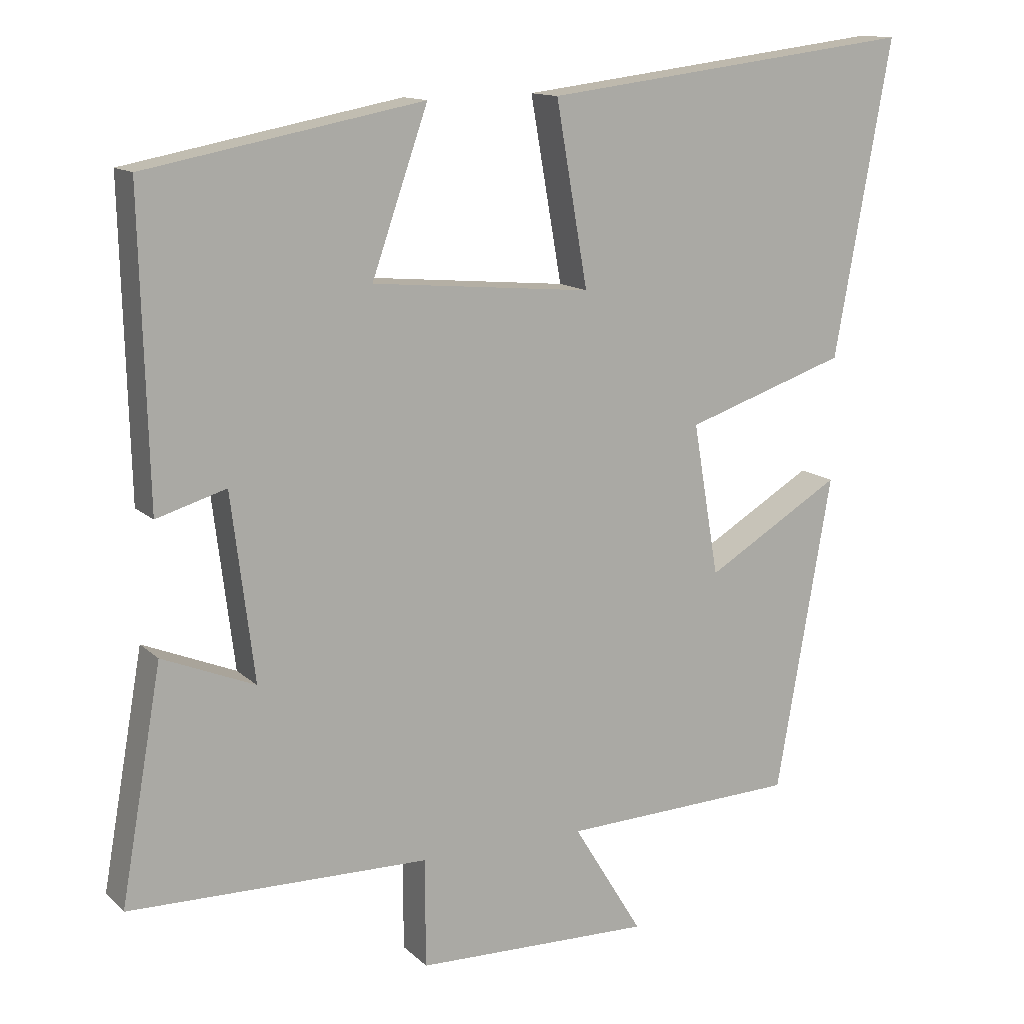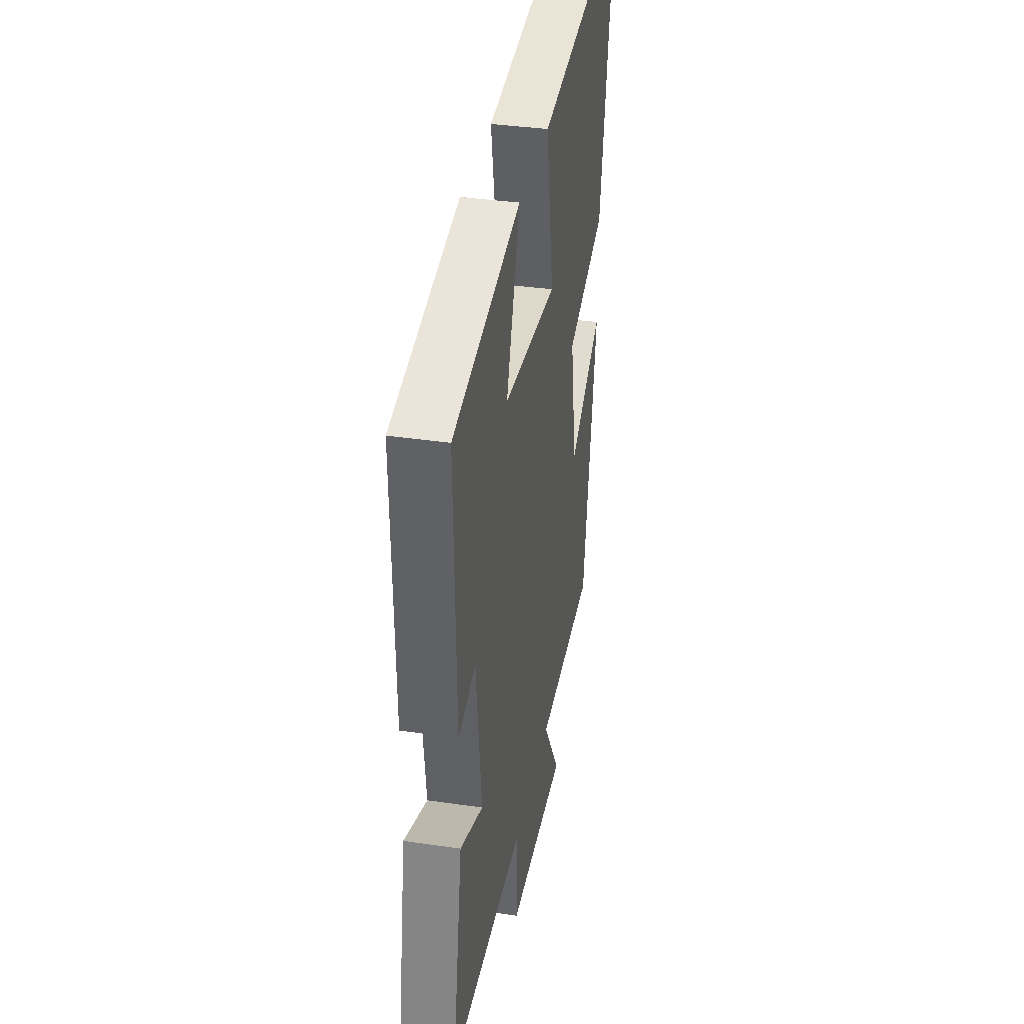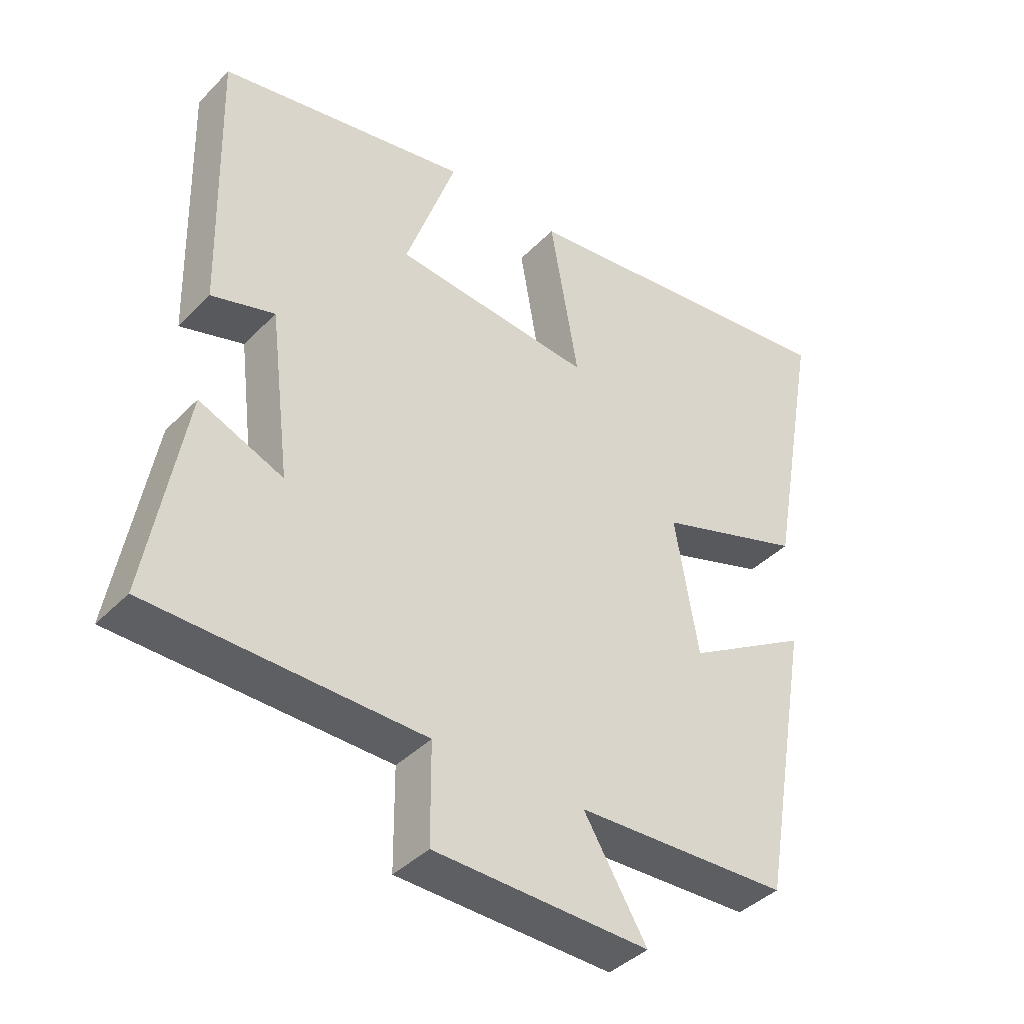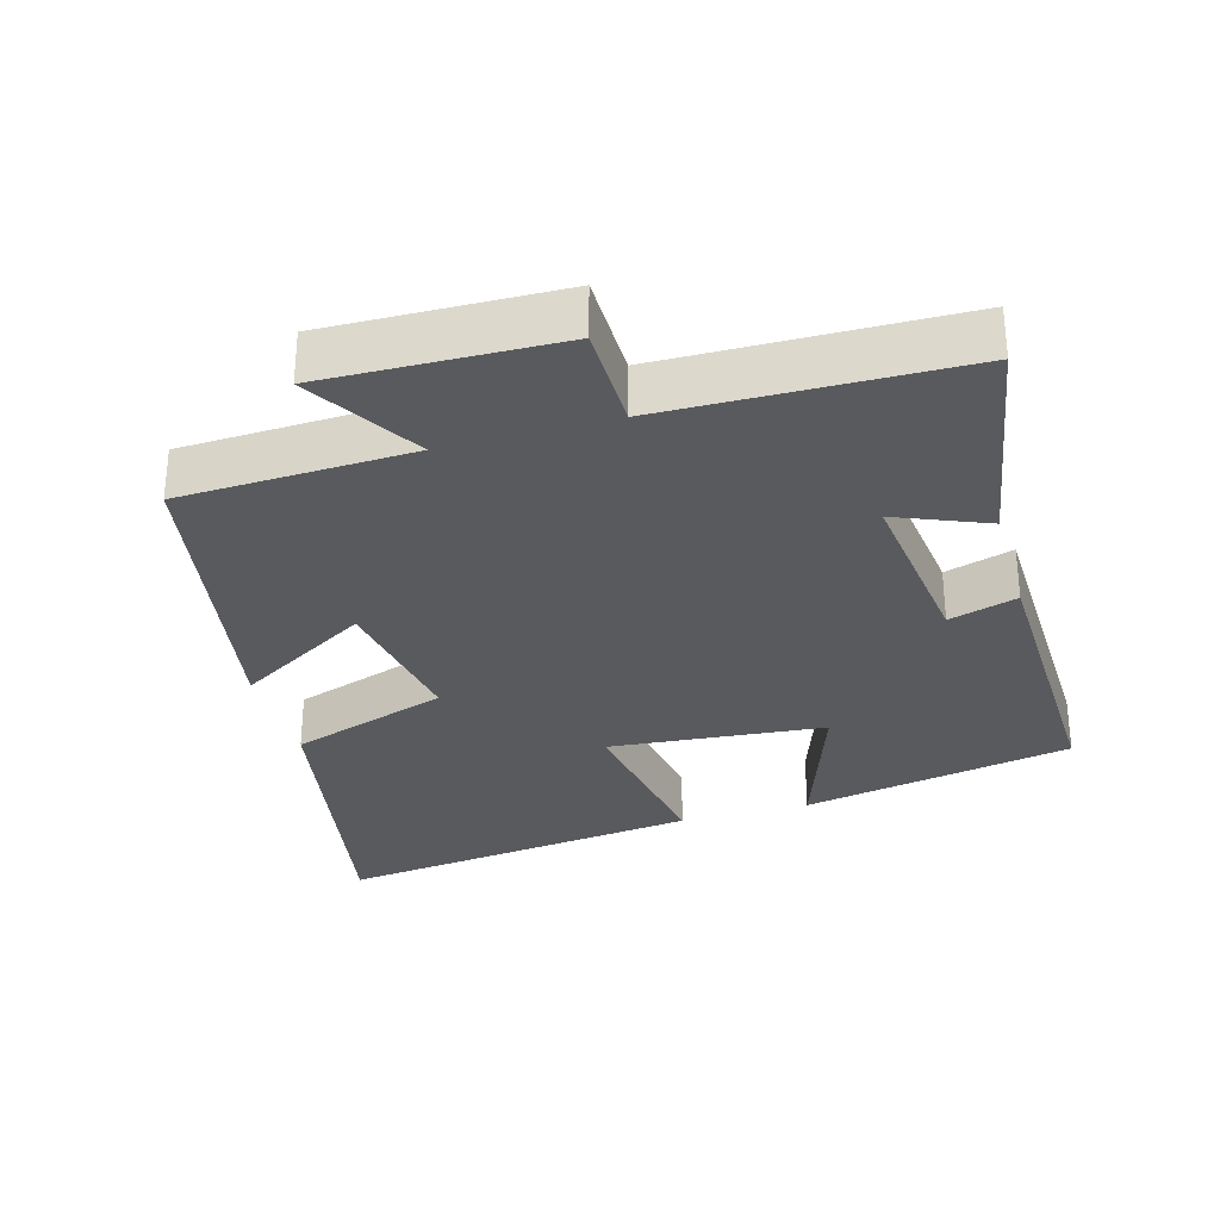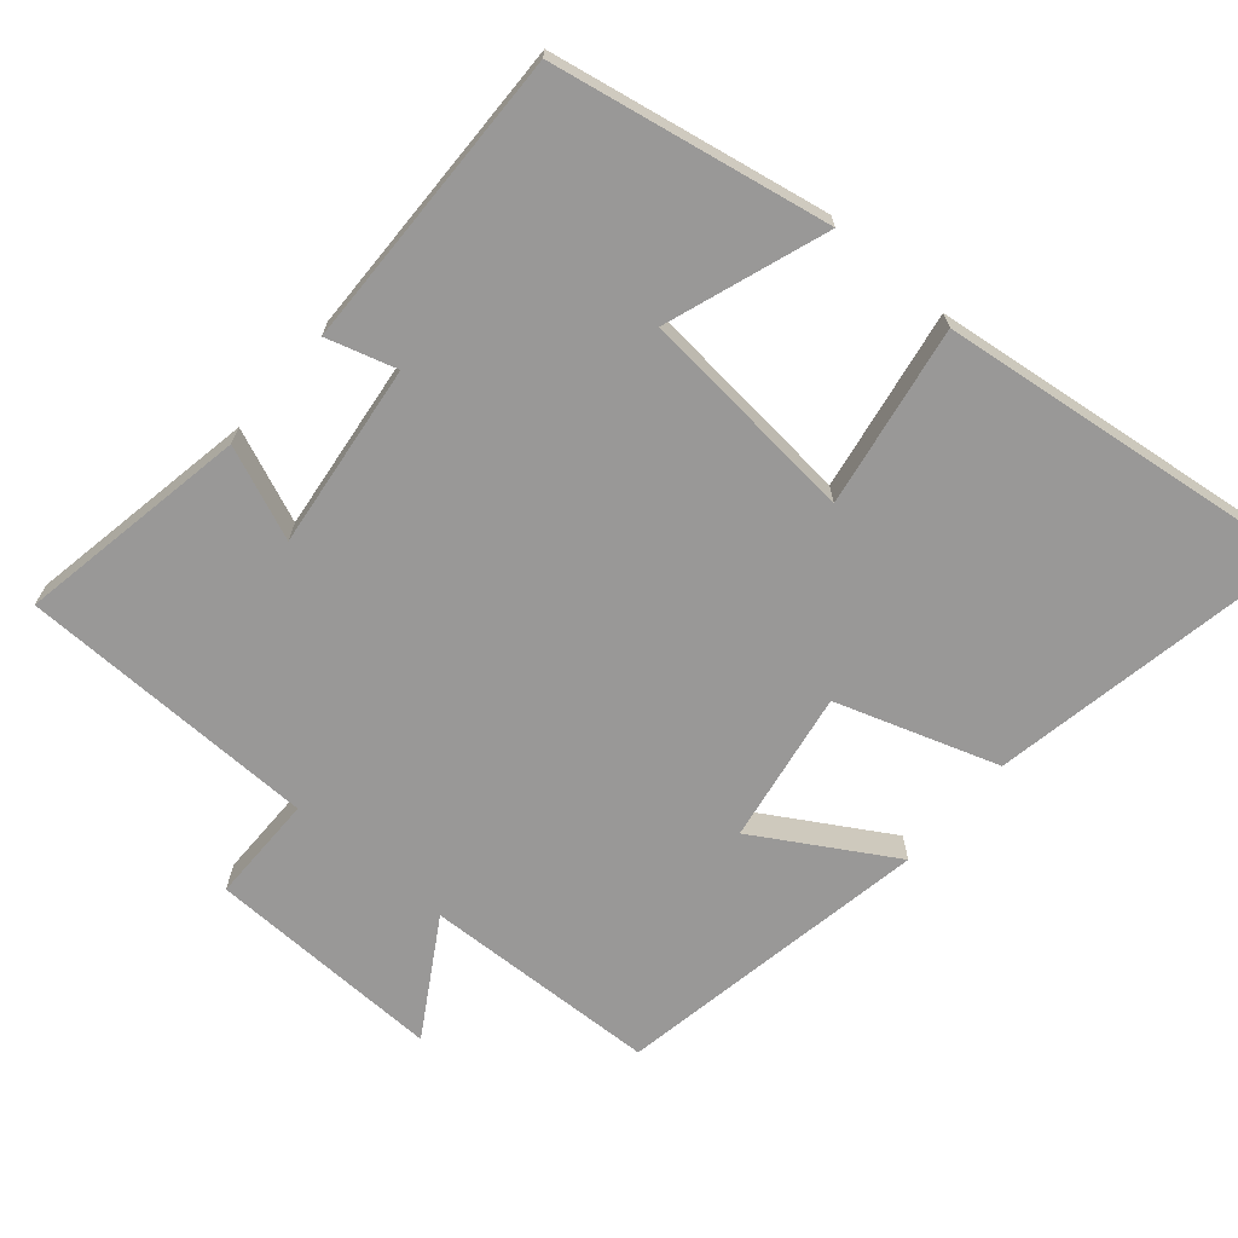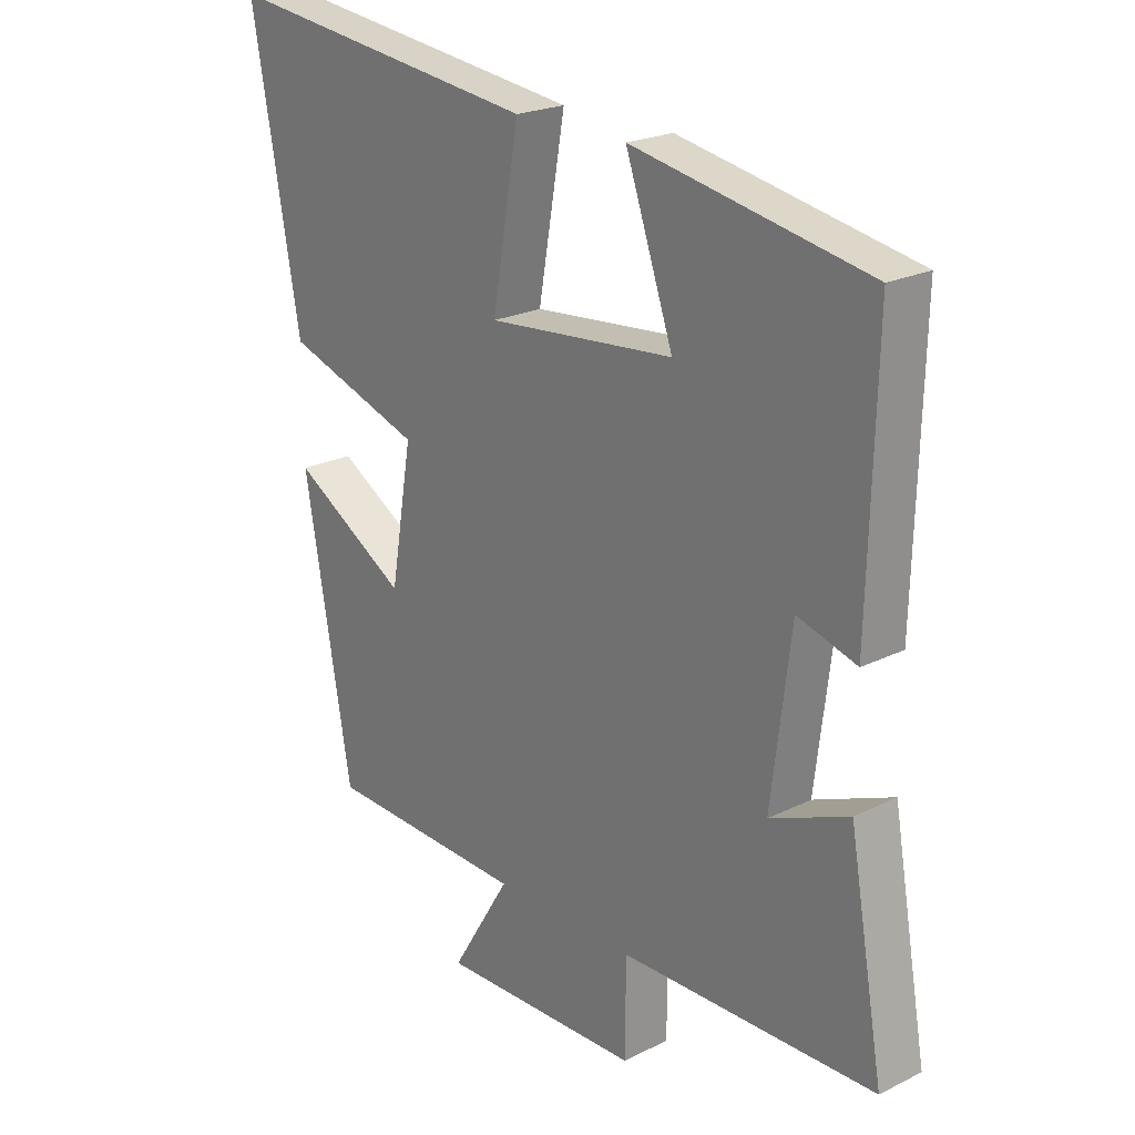
<metadata>
{"format":"obj","ext":"obj","renderer":"f3d","projection":"perspective","resolution":1024,"background":"white","views":[{"elev":13.1,"azim":-27.7,"up":"+Z"},{"elev":36.5,"azim":-79.2,"up":"+Z"},{"elev":-40.4,"azim":-39.3,"up":"+Z"},{"elev":-30.6,"azim":-164.1,"up":"+Y"},{"elev":-68.7,"azim":-40.7,"up":"+Y"},{"elev":22.1,"azim":-130.8,"up":"+Z"}]}
</metadata>
<code>
v 0.579 0.07 0.565
v 0.5 0.07 0.128
v 0.275 0.07 0.053
v 0.311 0.07 -0.159
v 0.5 0.07 -0.046
v 0.423 0.07 -0.487
v 0.095 0.07 -0.5
v 0.192 0.07 -0.659
v -0.138 0.07 -0.651
v -0.139 0.07 -0.5
v -0.557 0.07 -0.493
v -0.5 0.07 -0.17
v -0.371 0.07 -0.223
v -0.403 0.07 0.035
v -0.5 0.07 0.006
v -0.511 0.07 0.427
v -0.126 0.07 0.5
v -0.204 0.07 0.276
v 0.102 0.07 0.248
v 0.058 0.07 0.5
v 0.579 0 0.565
v 0.5 0 0.128
v 0.275 0 0.053
v 0.311 0 -0.159
v 0.5 0 -0.046
v 0.423 0 -0.487
v 0.095 0 -0.5
v 0.192 0 -0.659
v -0.138 0 -0.651
v -0.139 0 -0.5
v -0.557 0 -0.493
v -0.5 0 -0.17
v -0.371 0 -0.223
v -0.403 0 0.035
v -0.5 0 0.006
v -0.511 0 0.427
v -0.126 0 0.5
v -0.204 0 0.276
v 0.102 0 0.248
v 0.058 0 0.5
f 1 2 3
f 20 1 3
f 19 20 3
f 18 19 3 4
f 16 17 18
f 15 16 18
f 14 15 18
f 13 14 18 4
f 10 11 12 13
f 10 13 4
f 7 8 9 10
f 6 7 10
f 5 6 10
f 4 5 10
f 23 22 21
f 23 21 40
f 23 40 39
f 24 23 39 38
f 38 37 36
f 38 36 35
f 38 35 34
f 24 38 34 33
f 33 32 31 30
f 24 33 30
f 30 29 28 27
f 30 27 26
f 30 26 25
f 30 25 24
f 1 21 22 2
f 2 22 23 3
f 3 23 24 4
f 4 24 25 5
f 5 25 26 6
f 6 26 27 7
f 7 27 28 8
f 8 28 29 9
f 9 29 30 10
f 10 30 31 11
f 11 31 32 12
f 12 32 33 13
f 13 33 34 14
f 14 34 35 15
f 15 35 36 16
f 16 36 37 17
f 17 37 38 18
f 18 38 39 19
f 19 39 40 20
f 20 40 21 1

</code>
